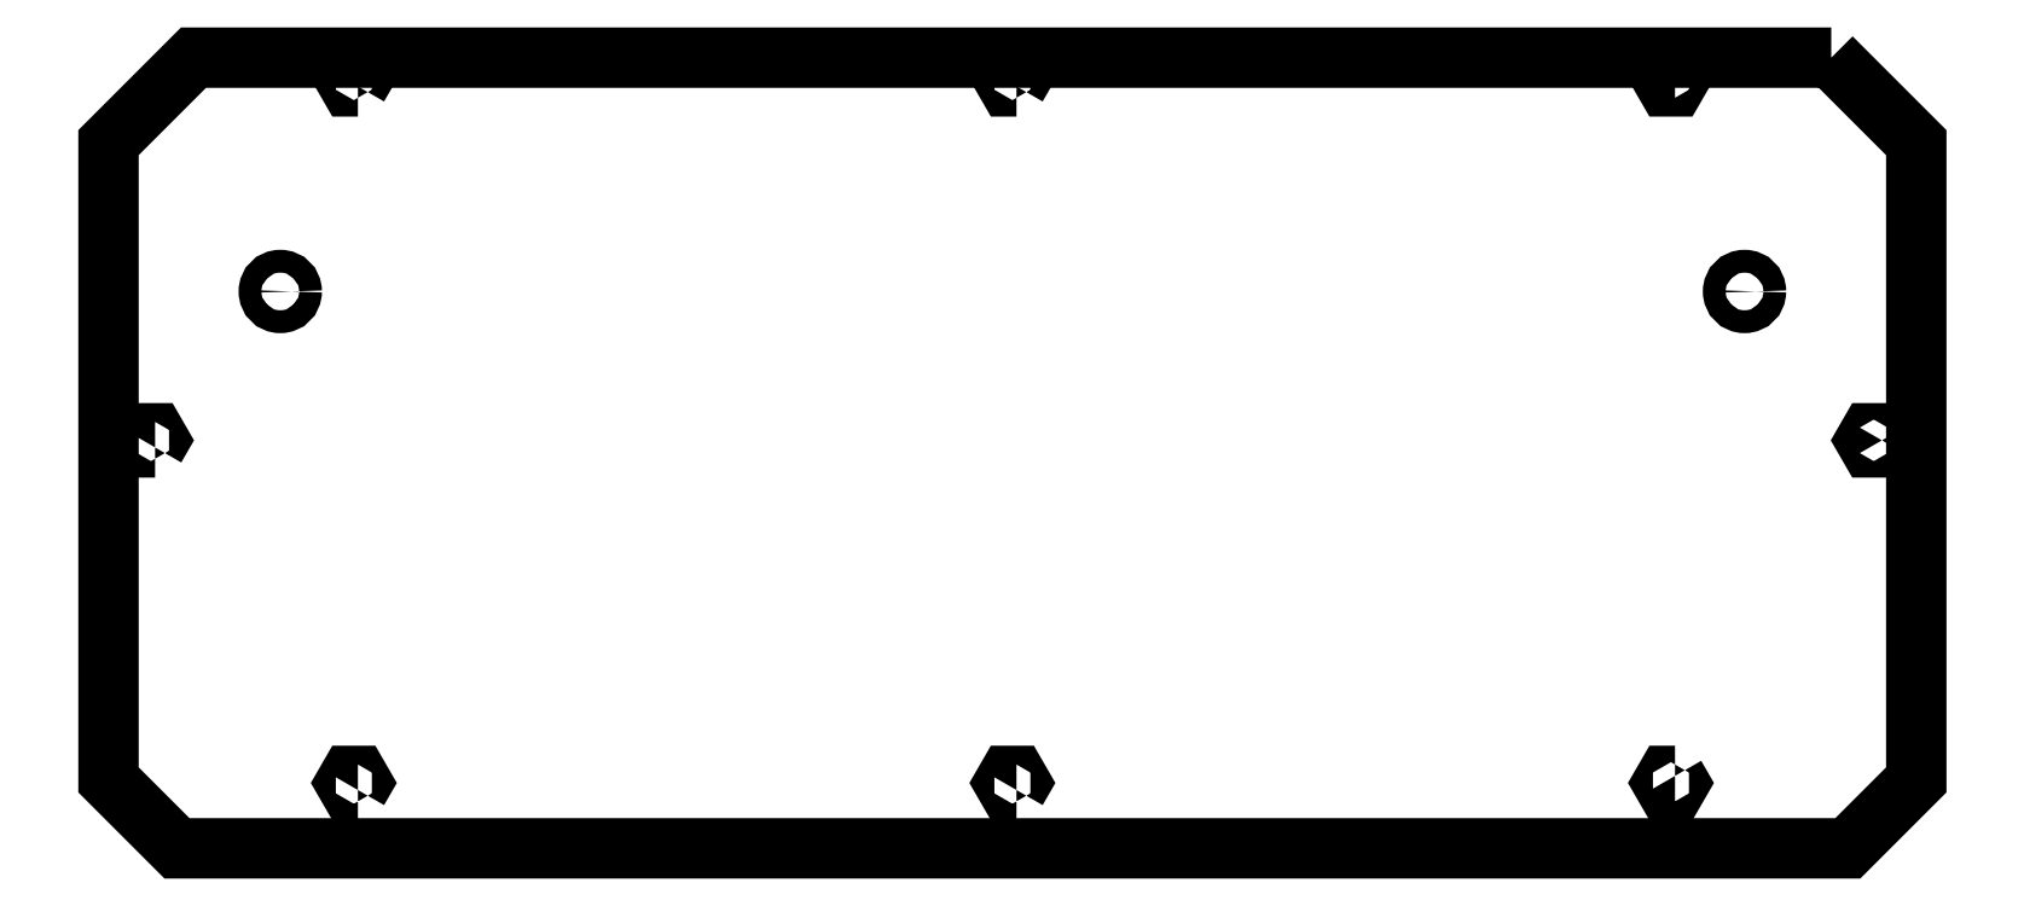
<metadata>
{"format":"dxf","ext":"dxf","renderer":"ezdxf+matplotlib","layout":"modelspace","background":"white","min_lineweight":24,"dpi":150}
</metadata>
<code>
0
SECTION
2
ENTITIES
0
LWPOLYLINE
8
0
90
6
70
1
43
0
10
303.1
20
-50.86
10
301.6
20
-50.86
10
300.9
20
-52.09
10
301.6
20
-53.33
10
303.1
20
-53.33
10
303.8
20
-52.09
0
LWPOLYLINE
8
0
90
6
70
1
43
0
10
73.01
20
-176.3
10
73.72
20
-175
10
73.01
20
-173.8
10
71.59
20
-173.8
10
70.87
20
-175
10
71.59
20
-176.3
0
LWPOLYLINE
8
0
90
6
70
1
43
0
10
303.1
20
-173.8
10
301.6
20
-173.8
10
300.9
20
-175
10
301.6
20
-176.3
10
303.1
20
-176.3
10
303.8
20
-175
0
LWPOLYLINE
8
0
90
6
70
1
43
0
10
37.59
20
-116.4
10
38.3
20
-115.2
10
37.59
20
-113.9
10
36.16
20
-113.9
10
35.45
20
-115.2
10
36.16
20
-116.4
0
CIRCLE
8
0
10
315.2
20
-89.15
30
0
40
2
210
0
220
0
230
1
0
LWPOLYLINE
8
0
90
6
70
1
43
0
10
188
20
-53.33
10
188.8
20
-52.09
10
188
20
-50.86
10
186.6
20
-50.86
10
185.9
20
-52.09
10
186.6
20
-53.33
0
LWPOLYLINE
8
0
90
6
70
1
43
0
10
188
20
-176.3
10
188.8
20
-175
10
188
20
-173.8
10
186.6
20
-173.8
10
185.9
20
-175
10
186.6
20
-176.3
0
LWPOLYLINE
8
0
90
6
70
1
43
0
10
339.2
20
-115.2
10
338.5
20
-113.9
10
337.1
20
-113.9
10
336.3
20
-115.2
10
337.1
20
-116.4
10
338.5
20
-116.4
0
LWPOLYLINE
8
0
90
6
70
1
43
0
10
73.01
20
-53.33
10
73.73
20
-52.09
10
73.01
20
-50.86
10
71.59
20
-50.86
10
70.88
20
-52.09
10
71.59
20
-53.33
0
CIRCLE
8
0
10
59.45
20
-89.15
30
0
40
2
210
0
220
0
230
1
0
LWPOLYLINE
8
0
90
8
70
1
43
0
10
330.4
20
-48.31
10
345.2
20
-63.15
10
345.2
20
-174.5
10
333.2
20
-186.4
10
41.41
20
-186.4
10
29.45
20
-174.5
10
29.45
20
-63.15
10
44.3
20
-48.31
0
ENDSEC
0
EOF

</code>
